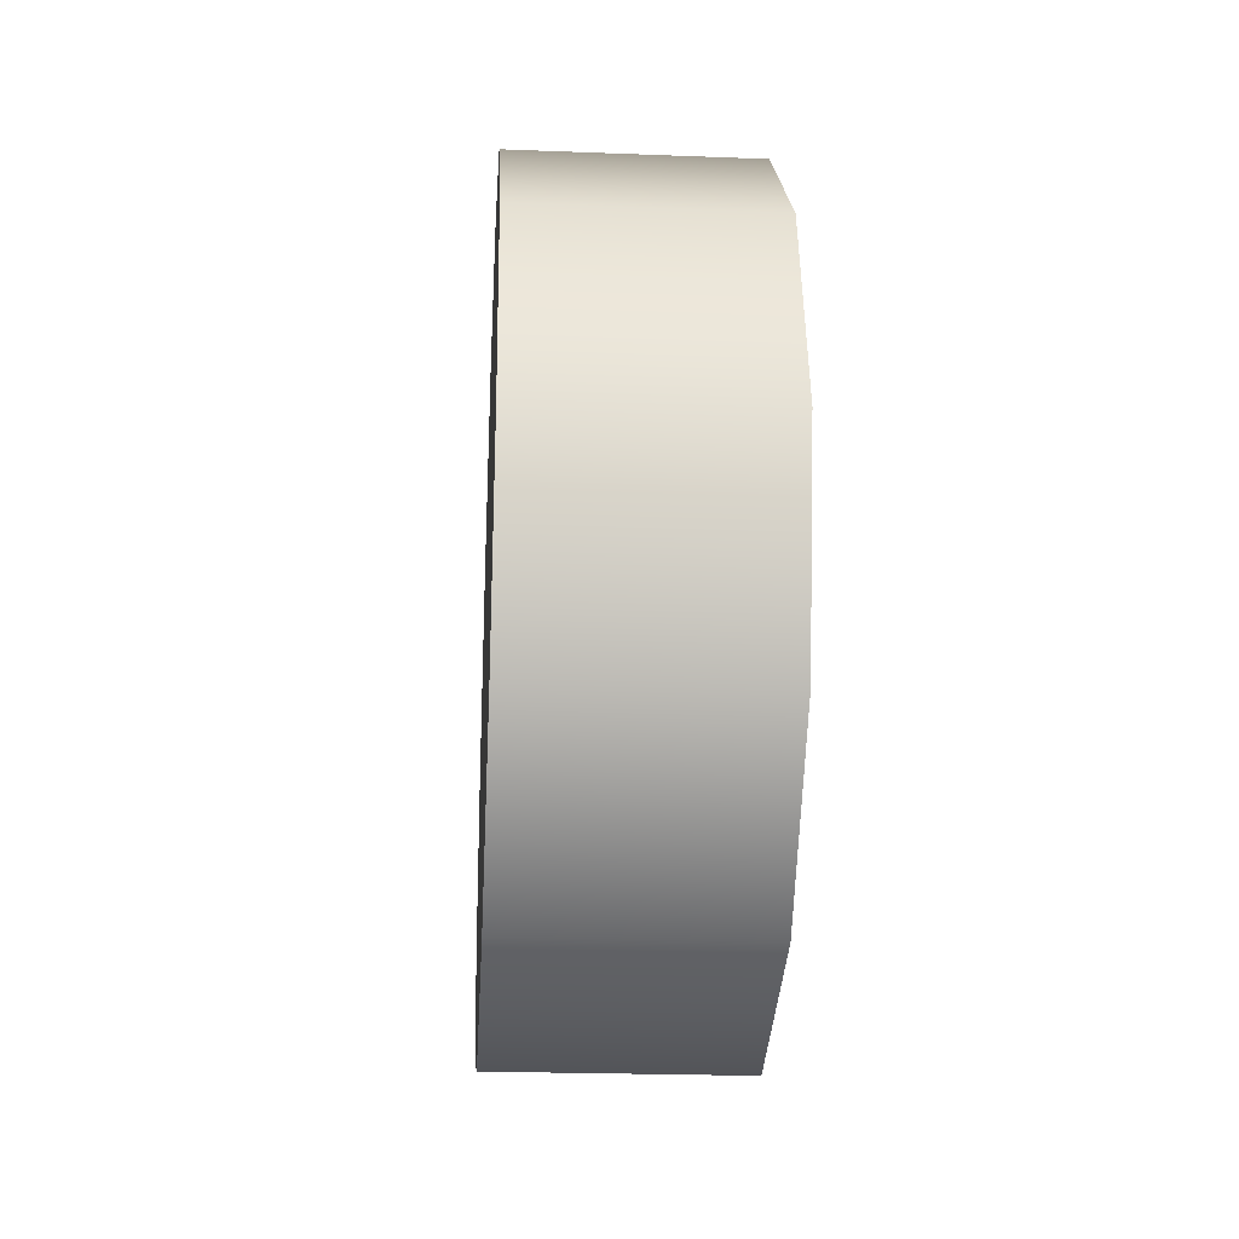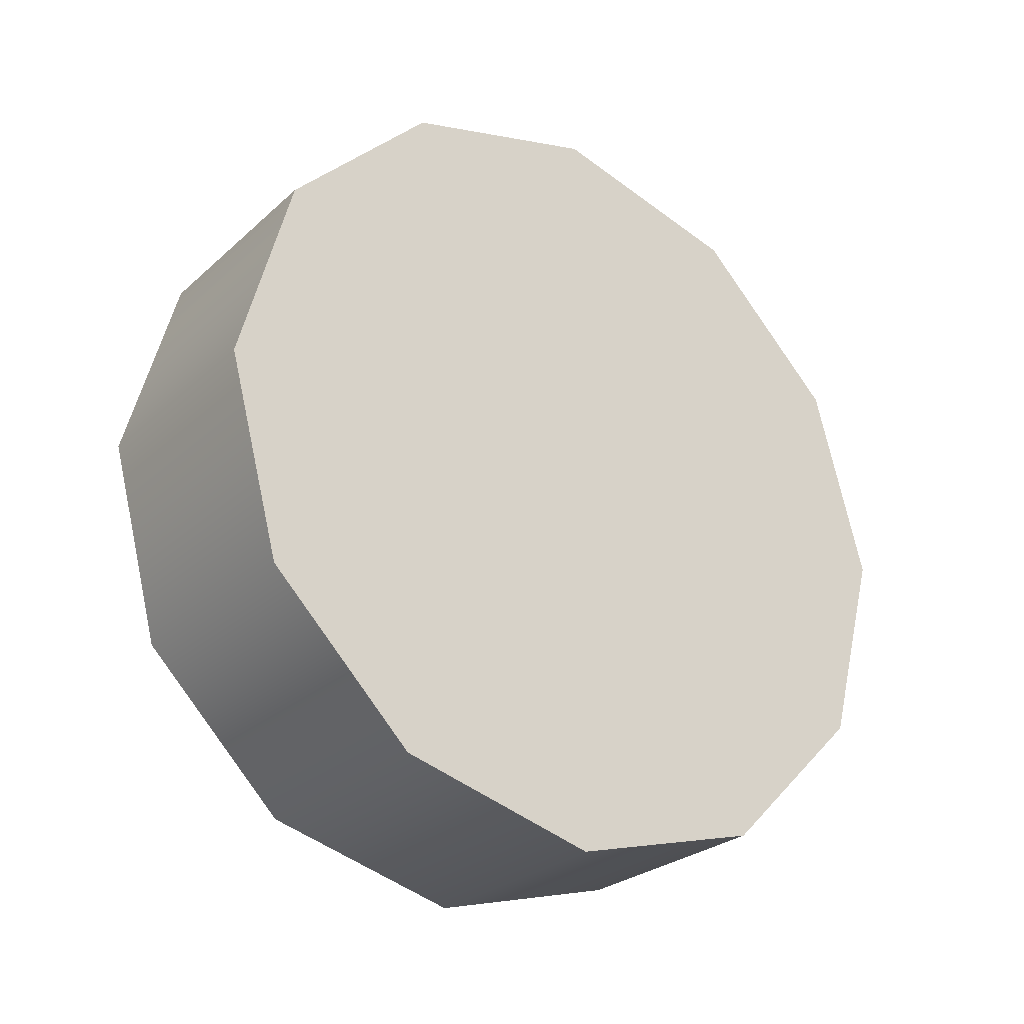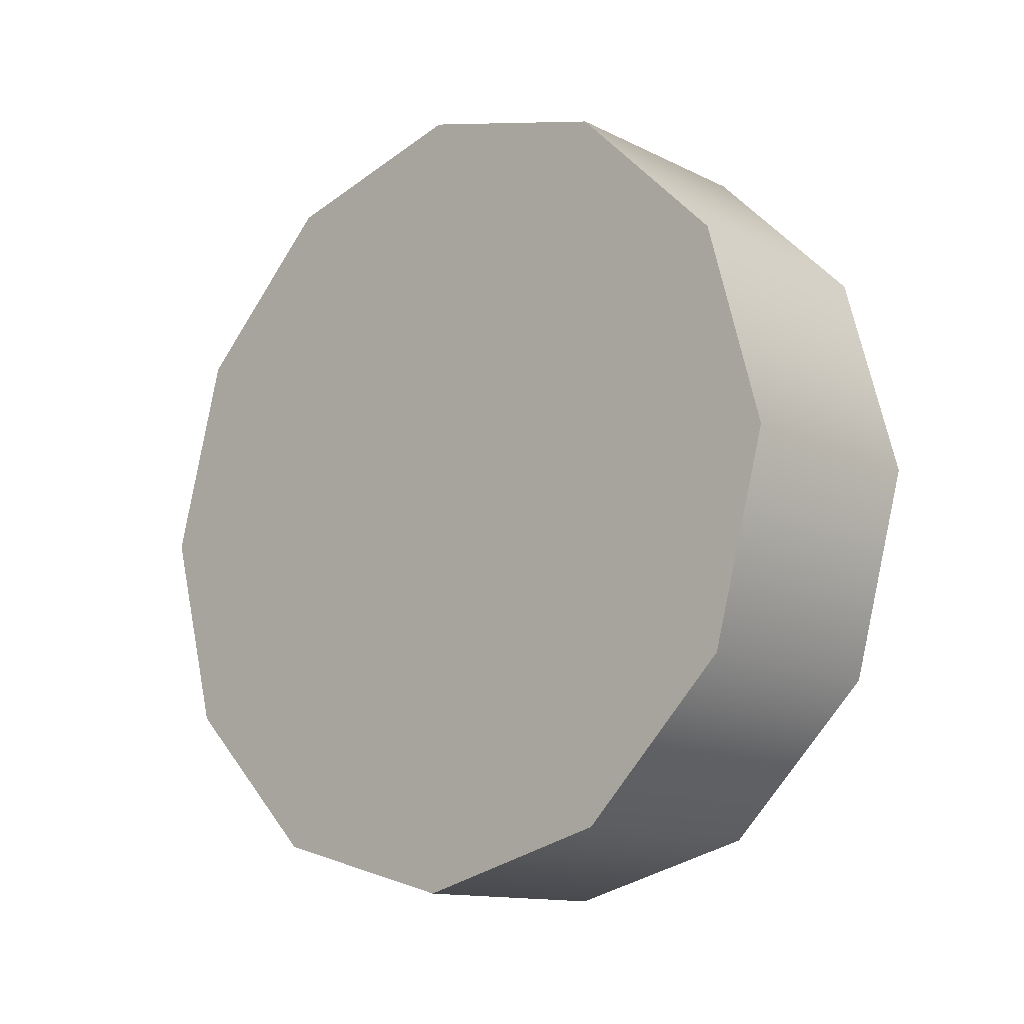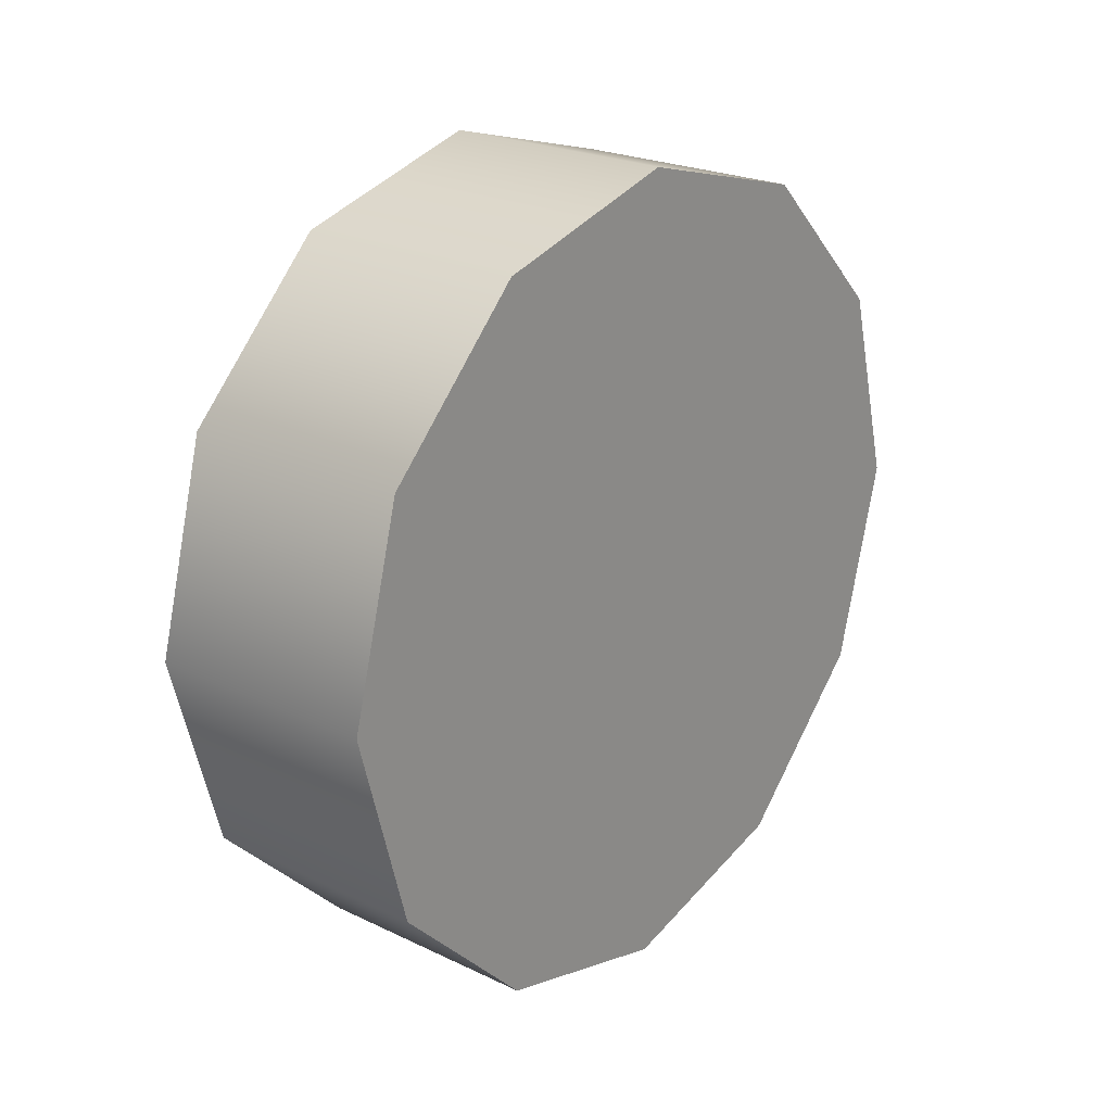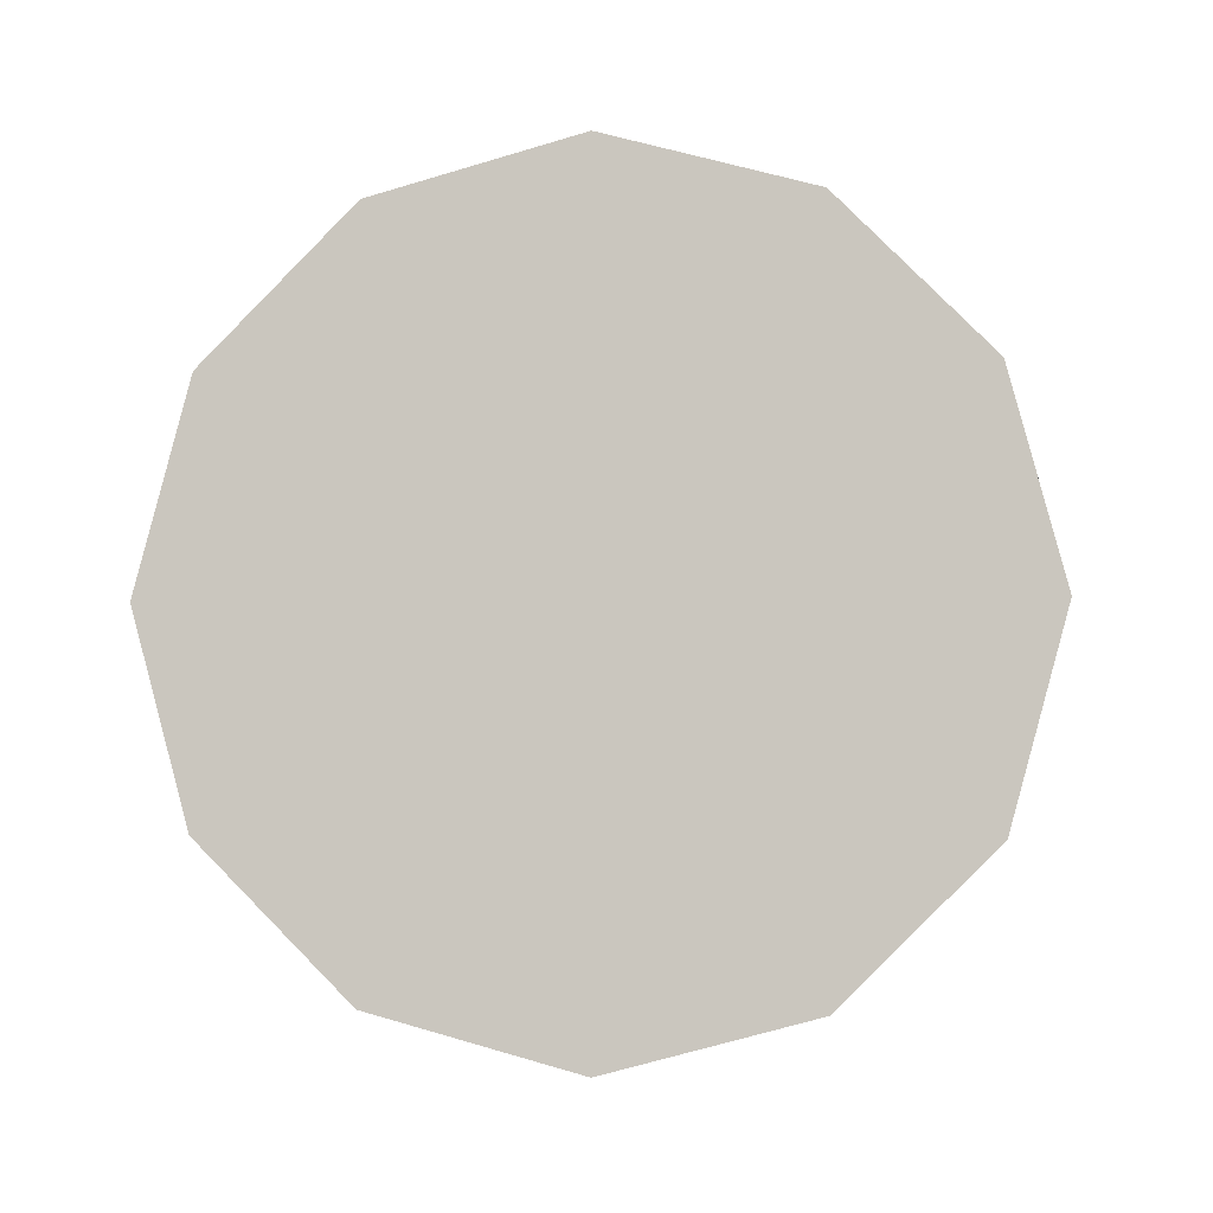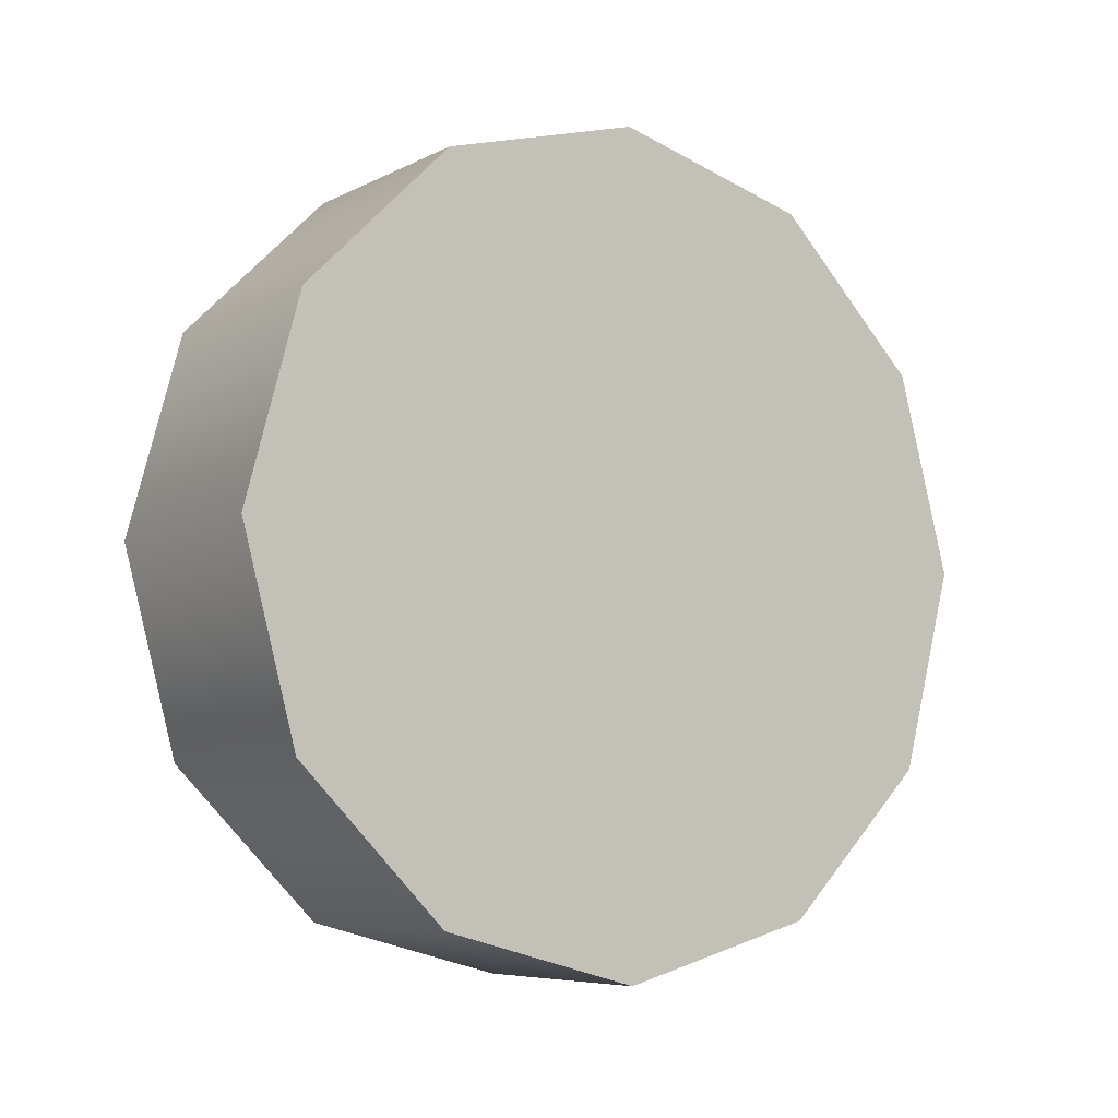
<metadata>
{"format":"obj","ext":"obj","renderer":"f3d","projection":"perspective","resolution":1024,"background":"white","views":[{"elev":-23.3,"azim":-3.7,"up":"+Y"},{"elev":-26.7,"azim":53.7,"up":"+Z"},{"elev":-12.9,"azim":-48.3,"up":"+Z"},{"elev":23.1,"azim":-140.9,"up":"+Z"},{"elev":-2.9,"azim":-83.4,"up":"+Y"},{"elev":-6.7,"azim":55.1,"up":"+Z"}]}
</metadata>
<code>
g limo_rl_wheel
v 0.1099 0.3297 -0.1904
v -0.1099 0.3297 -0.1904
v -0.1099 0.1904 -0.3297
v 0.1099 0.1904 -0.3297
v -0.1099 0.0003726 -0.3811
v 0.1099 0.0003726 -0.3811
v -0.1099 -0.1904 -0.3297
v 0.1099 -0.1904 -0.3297
v -0.1099 -0.3297 -0.1904
v 0.1099 -0.3297 -0.1904
v -0.1099 -0.3811 0.0003726
v 0.1099 -0.3811 0.0003726
v -0.1099 -0.3297 0.1904
v 0.1099 -0.3297 0.1904
v -0.1099 -0.1904 0.3297
v 0.1099 -0.1904 0.3297
v -0.1099 0.0003726 0.3811
v 0.1099 0.0003726 0.3811
v -0.1099 0.1904 0.3297
v 0.1099 0.1904 0.3297
v -0.1099 0.3297 0.1904
v 0.1099 0.3297 0.1904
v -0.1099 0.3811 0.0003726
v 0.1099 0.3811 0.0003726
v -0.1099 0.3297 -0.1904
v -0.1099 0.0003726 0.0003726
v -0.1099 0.1904 -0.3297
v -0.1099 0.0003726 -0.3811
v -0.1099 -0.1904 -0.3297
v -0.1099 -0.3297 -0.1904
v -0.1099 -0.3811 0.0003726
v -0.1099 -0.3297 0.1904
v -0.1099 -0.1904 0.3297
v -0.1099 0.0003726 0.3811
v -0.1099 0.1904 0.3297
v -0.1099 0.3297 0.1904
v -0.1099 0.3811 0.0003726
v 0.1099 0.1904 -0.3297
v 0.1099 0.0003726 -0.3811
v 0.1099 0.3297 -0.1904
v 0.1099 -0.1904 -0.3297
v 0.1099 -0.3297 -0.1904
v 0.1099 -0.3811 0.0003726
v 0.1099 -0.3297 0.1904
v 0.1099 -0.1904 0.3297
v 0.1099 0.0003726 0.3811
v 0.1099 0.1904 0.3297
v 0.1099 0.3297 0.1904
v 0.1099 0.3811 0.0003726
f 3 2 1
f 4 3 1
f 5 3 4
f 6 5 4
f 7 5 6
f 8 7 6
f 9 7 8
f 10 9 8
f 11 9 10
f 12 11 10
f 13 11 12
f 14 13 12
f 15 13 14
f 16 15 14
f 17 15 16
f 18 17 16
f 19 17 18
f 20 19 18
f 21 19 20
f 22 21 20
f 23 21 22
f 24 23 22
f 2 23 24
f 1 2 24
f 27 26 25
f 28 26 27
f 29 26 28
f 30 26 29
f 31 26 30
f 32 26 31
f 33 26 32
f 34 26 33
f 35 26 34
f 36 26 35
f 37 26 36
f 25 26 37
f 40 39 38
f 40 41 39
f 40 42 41
f 40 43 42
f 40 44 43
f 40 45 44
f 40 46 45
f 40 47 46
f 40 48 47
f 40 49 48

</code>
